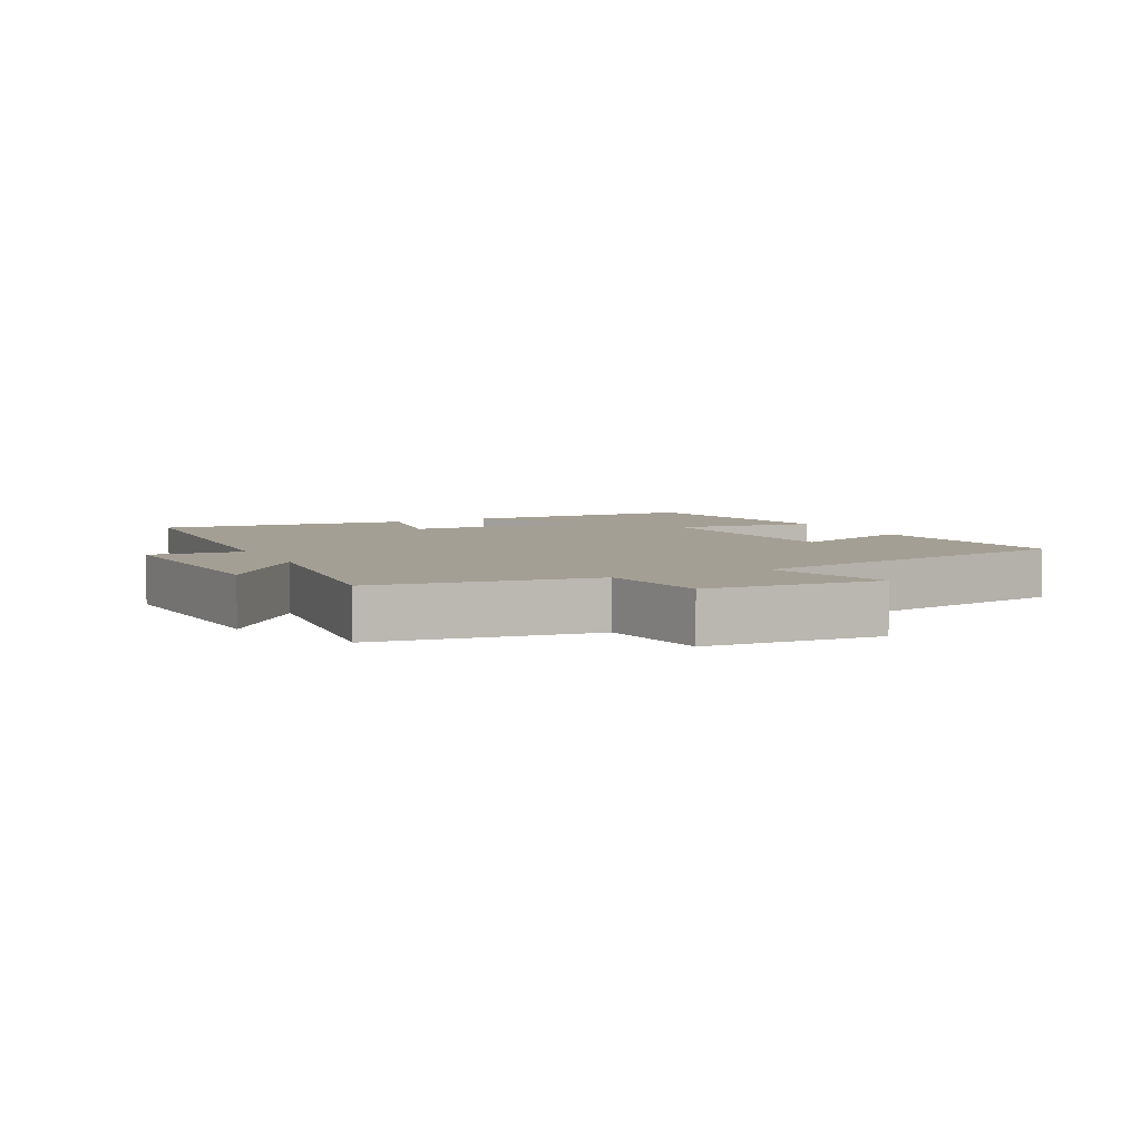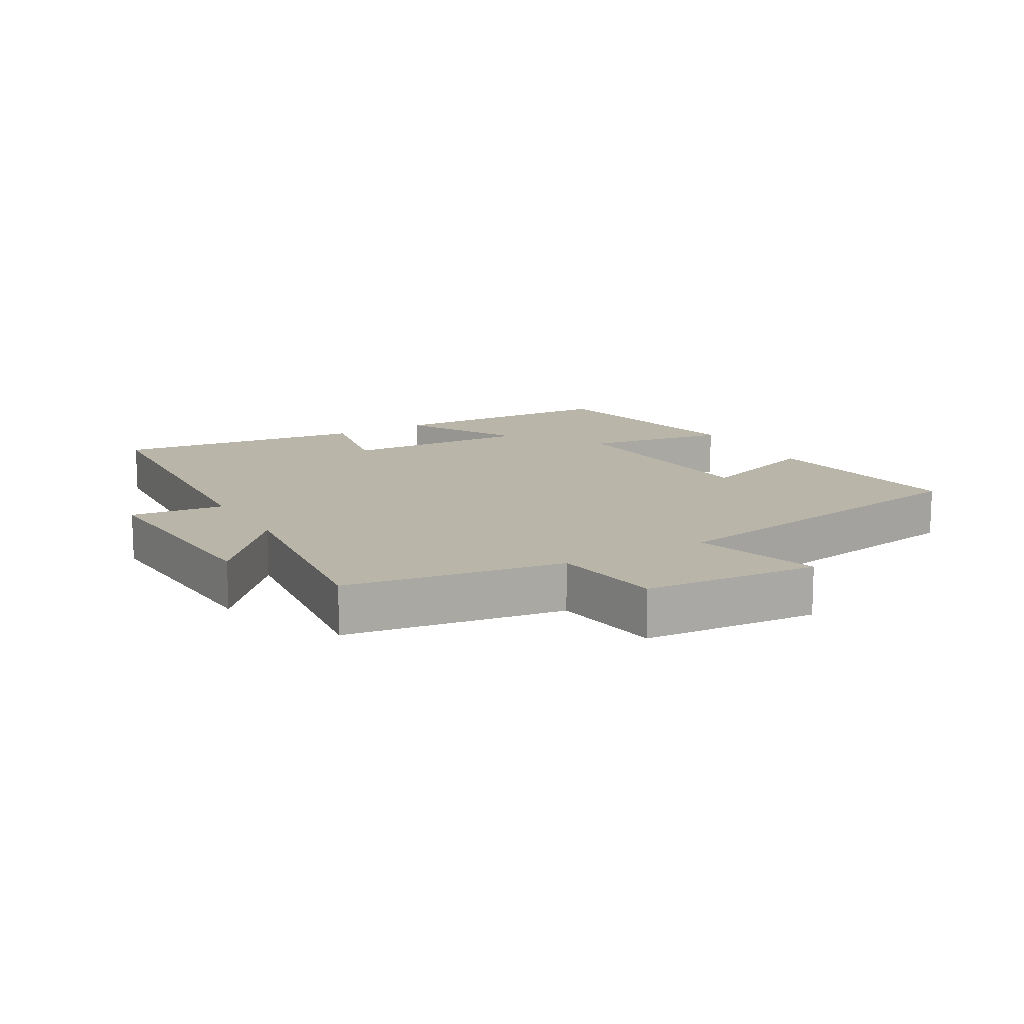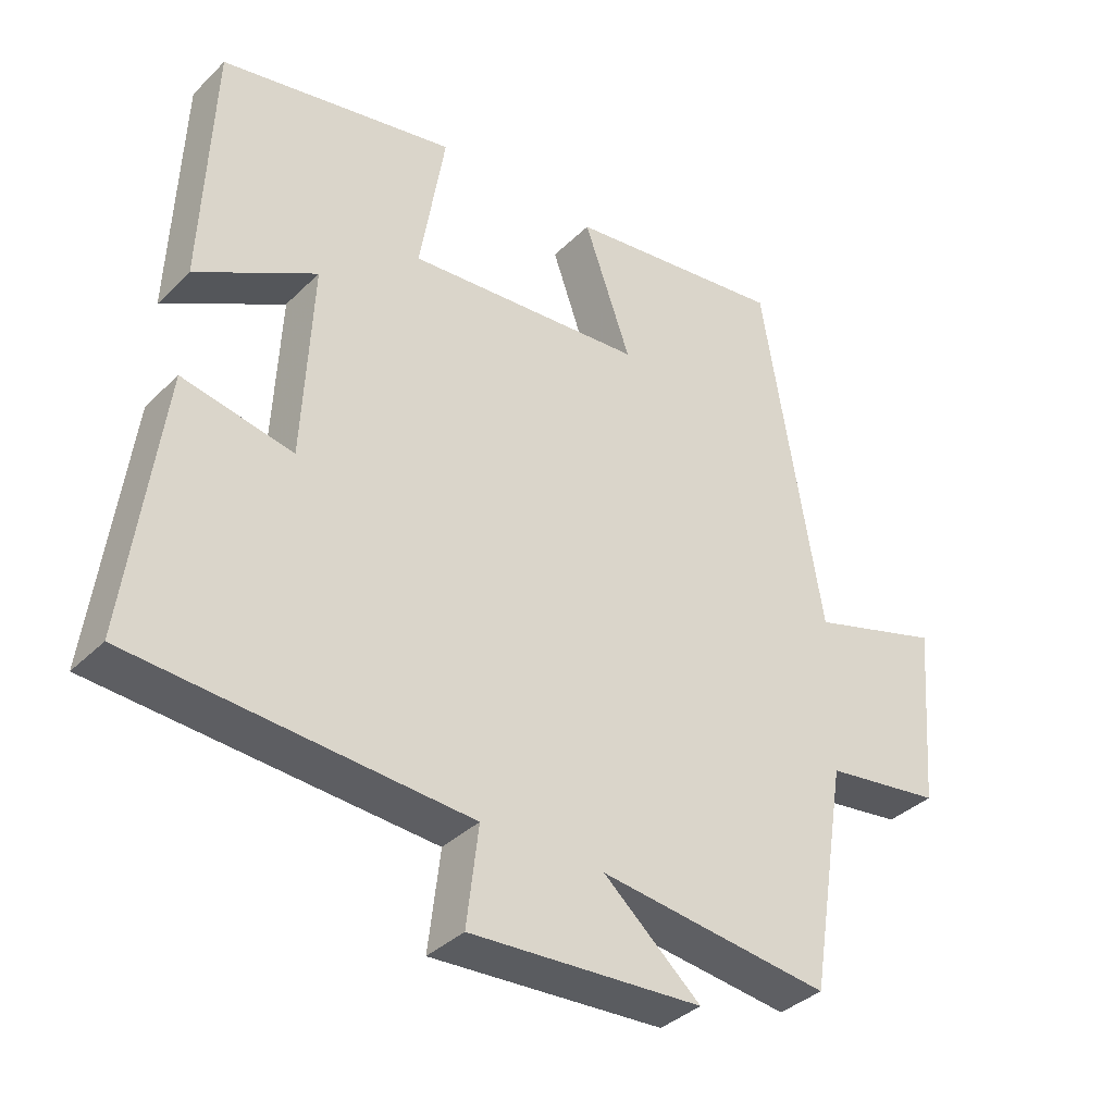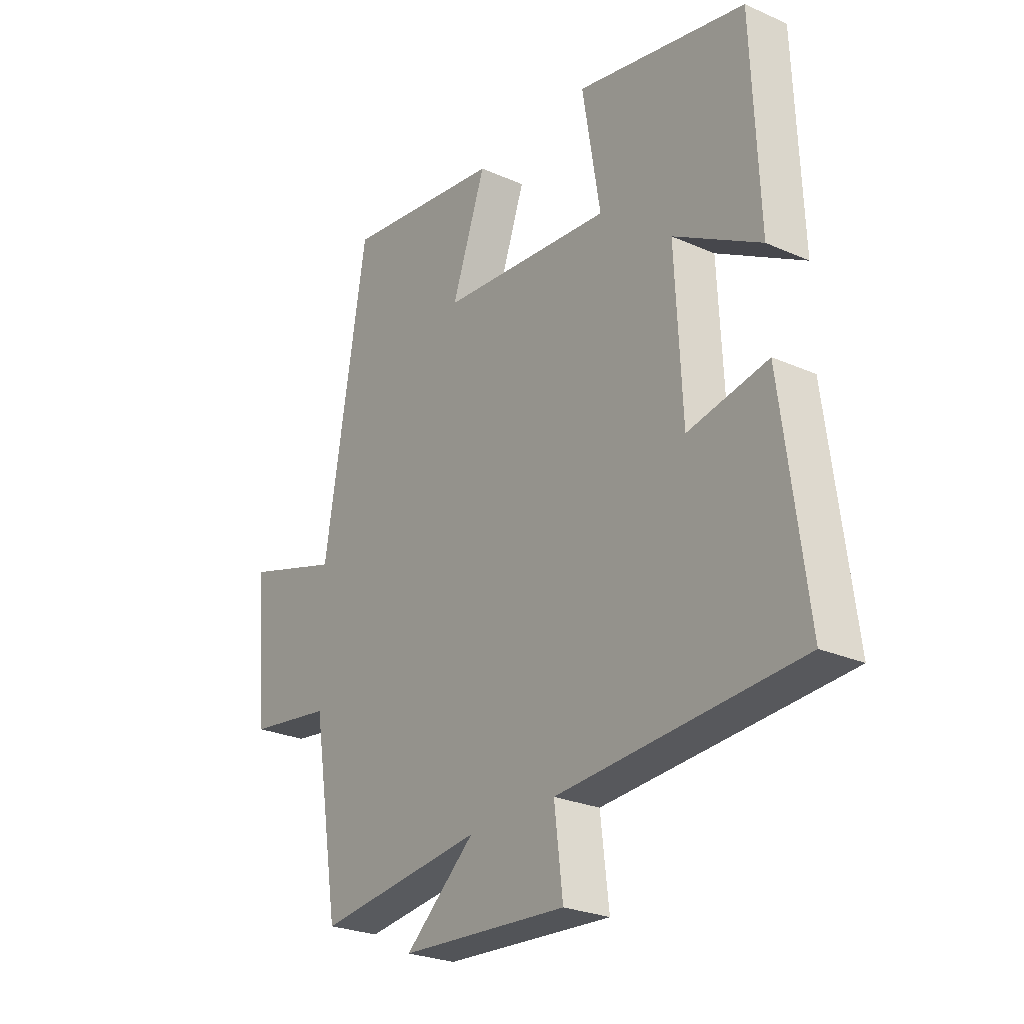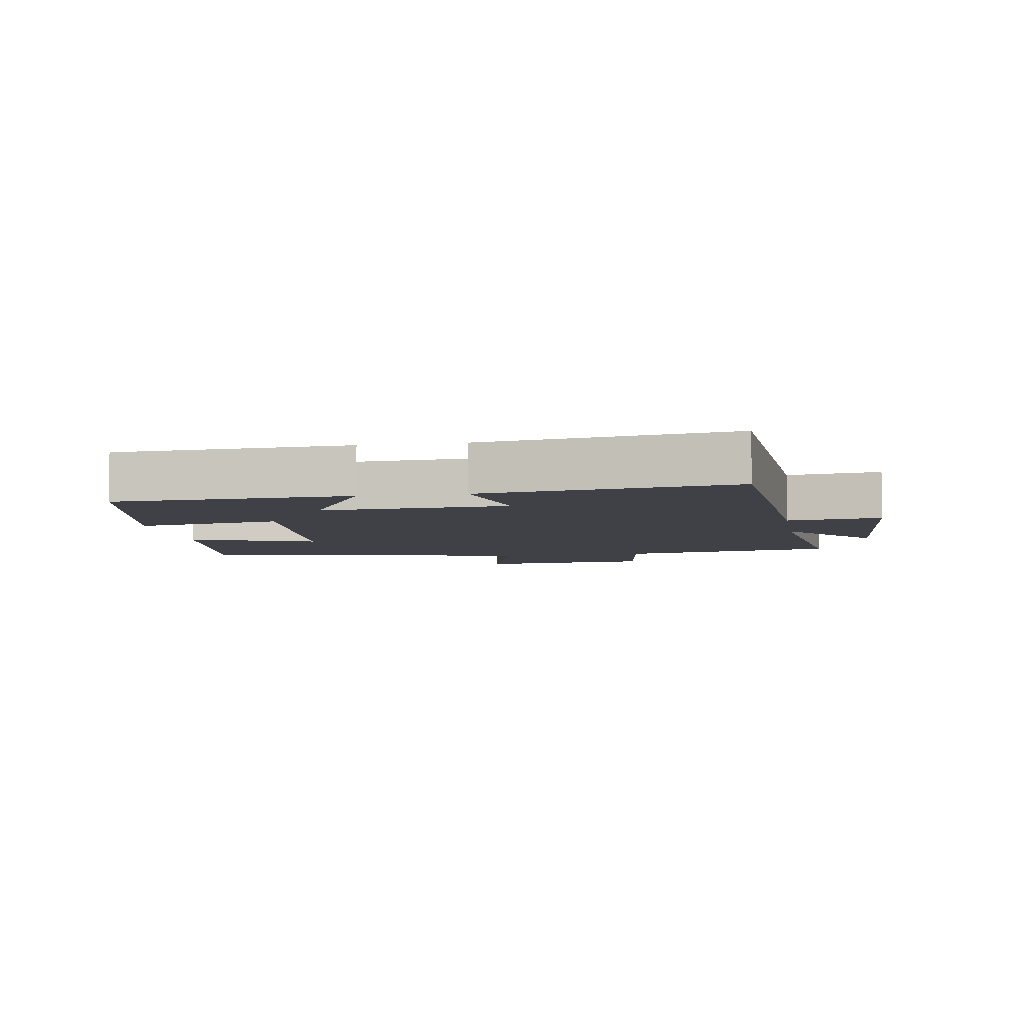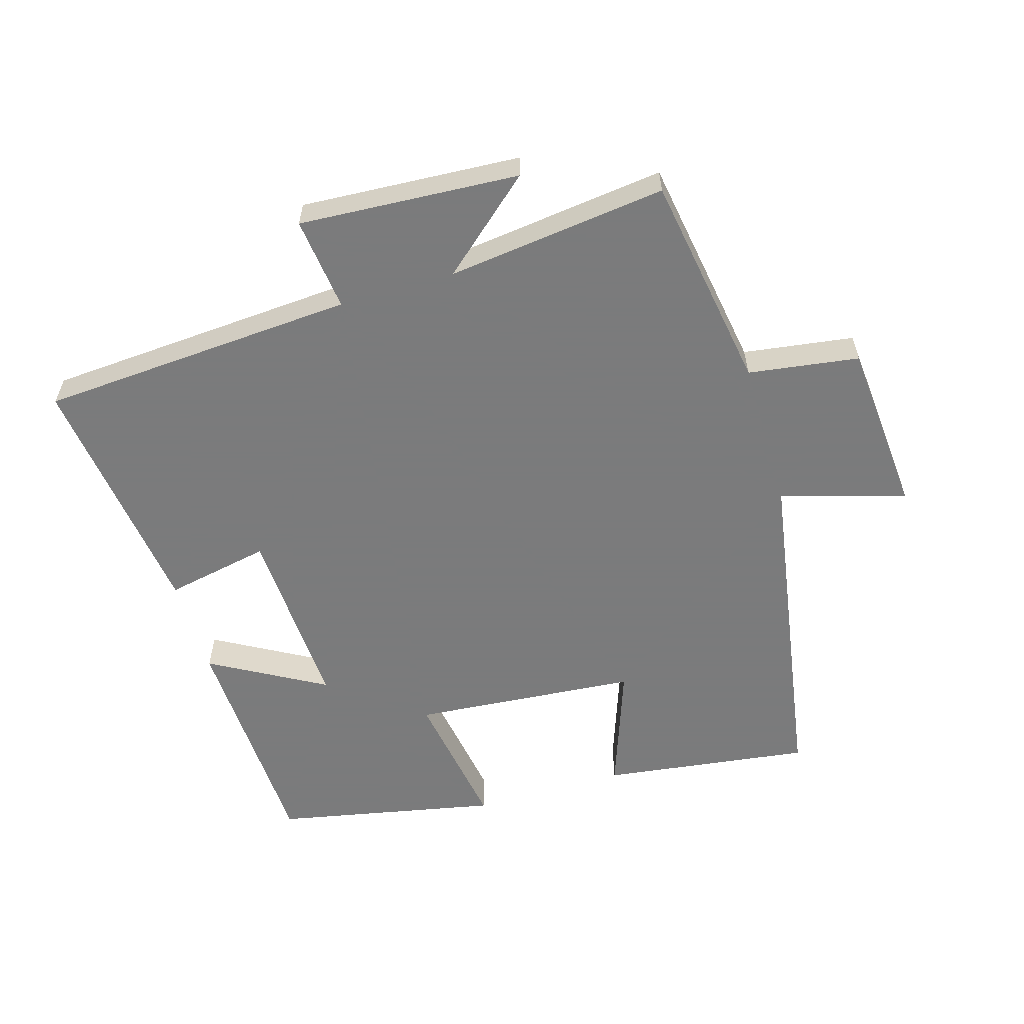
<metadata>
{"format":"obj","ext":"obj","renderer":"f3d","projection":"perspective","resolution":1024,"background":"white","views":[{"elev":5.5,"azim":-117.0,"up":"+Y"},{"elev":13.6,"azim":-120.1,"up":"+Y"},{"elev":-36.7,"azim":141.2,"up":"+Z"},{"elev":-25.7,"azim":54.6,"up":"+Z"},{"elev":-6.0,"azim":99.3,"up":"+Y"},{"elev":-58.4,"azim":-163.5,"up":"+Y"}]}
</metadata>
<code>
v 0.55 0.07 -0.468
v 0.067 0.07 -0.5
v 0.084 0.07 -0.643
v -0.252 0.07 -0.623
v -0.111 0.07 -0.5
v -0.446 0.07 -0.541
v -0.5 0.07 -0.21
v -0.669 0.07 -0.186
v -0.691 0.07 0.08
v -0.5 0.07 0.022
v -0.414 0.07 0.542
v -0.095 0.07 0.5
v -0.163 0.07 0.308
v 0.181 0.07 0.28
v 0.145 0.07 0.5
v 0.485 0.07 0.432
v 0.5 0.07 0.072
v 0.326 0.07 0.17
v 0.34 0.07 -0.116
v 0.5 0.07 -0.084
v 0.55 0 -0.468
v 0.067 0 -0.5
v 0.084 0 -0.643
v -0.252 0 -0.623
v -0.111 0 -0.5
v -0.446 0 -0.541
v -0.5 0 -0.21
v -0.669 0 -0.186
v -0.691 0 0.08
v -0.5 0 0.022
v -0.414 0 0.542
v -0.095 0 0.5
v -0.163 0 0.308
v 0.181 0 0.28
v 0.145 0 0.5
v 0.485 0 0.432
v 0.5 0 0.072
v 0.326 0 0.17
v 0.34 0 -0.116
v 0.5 0 -0.084
f 19 20 1 2
f 18 19 2
f 16 17 18
f 15 16 18
f 14 15 18
f 13 14 18 2
f 10 11 12 13
f 10 13 2 3
f 7 8 9 10
f 5 6 7 10
f 5 10 3
f 3 4 5
f 22 21 40 39
f 22 39 38
f 38 37 36
f 38 36 35
f 38 35 34
f 22 38 34 33
f 33 32 31 30
f 23 22 33 30
f 30 29 28 27
f 30 27 26 25
f 23 30 25
f 25 24 23
f 1 21 22 2
f 2 22 23 3
f 3 23 24 4
f 4 24 25 5
f 5 25 26 6
f 6 26 27 7
f 7 27 28 8
f 8 28 29 9
f 9 29 30 10
f 10 30 31 11
f 11 31 32 12
f 12 32 33 13
f 13 33 34 14
f 14 34 35 15
f 15 35 36 16
f 16 36 37 17
f 17 37 38 18
f 18 38 39 19
f 19 39 40 20
f 20 40 21 1

</code>
